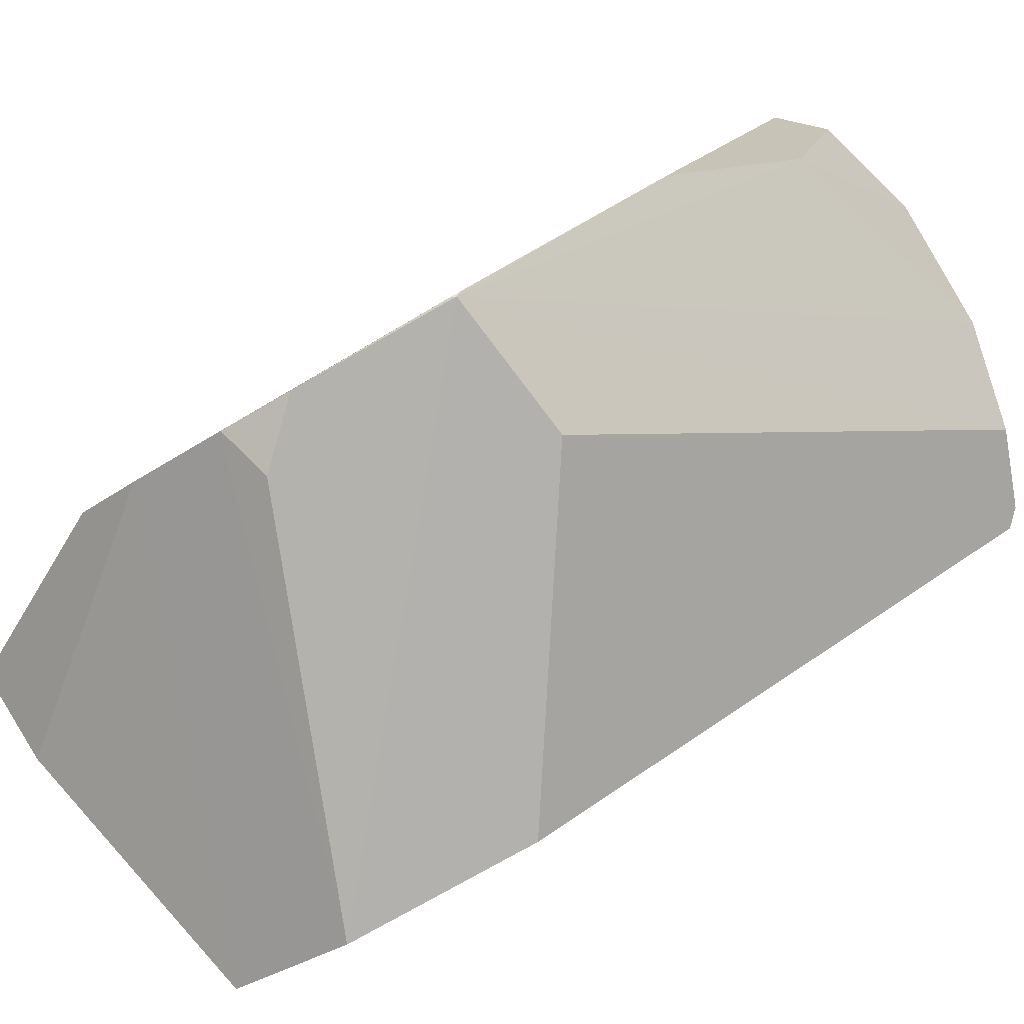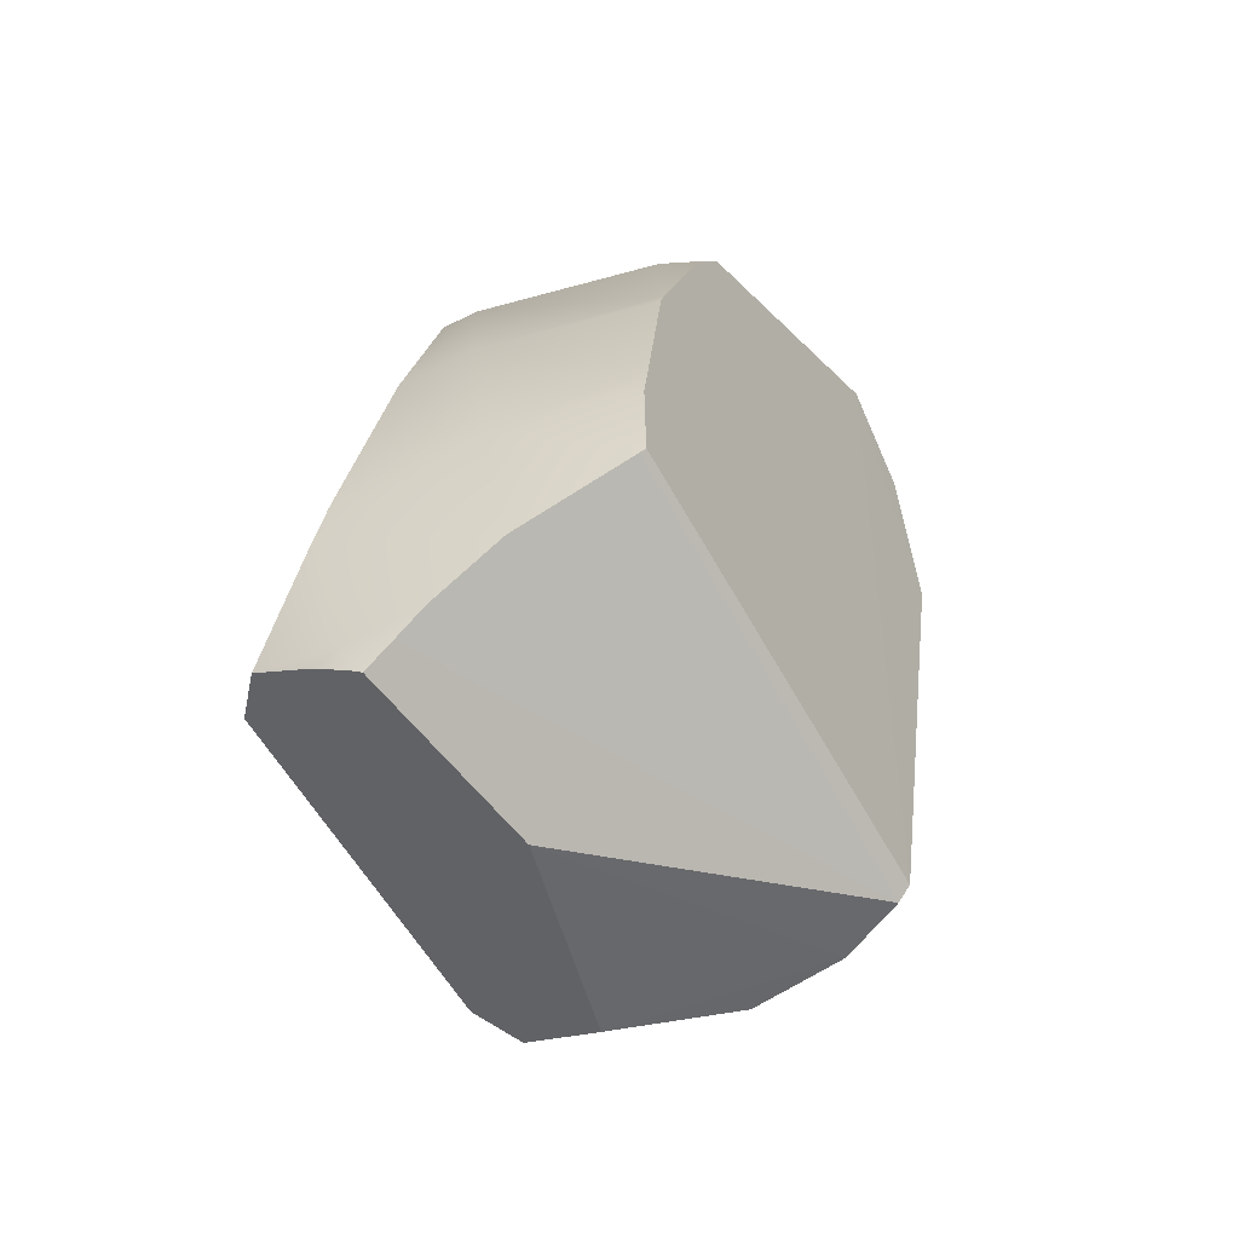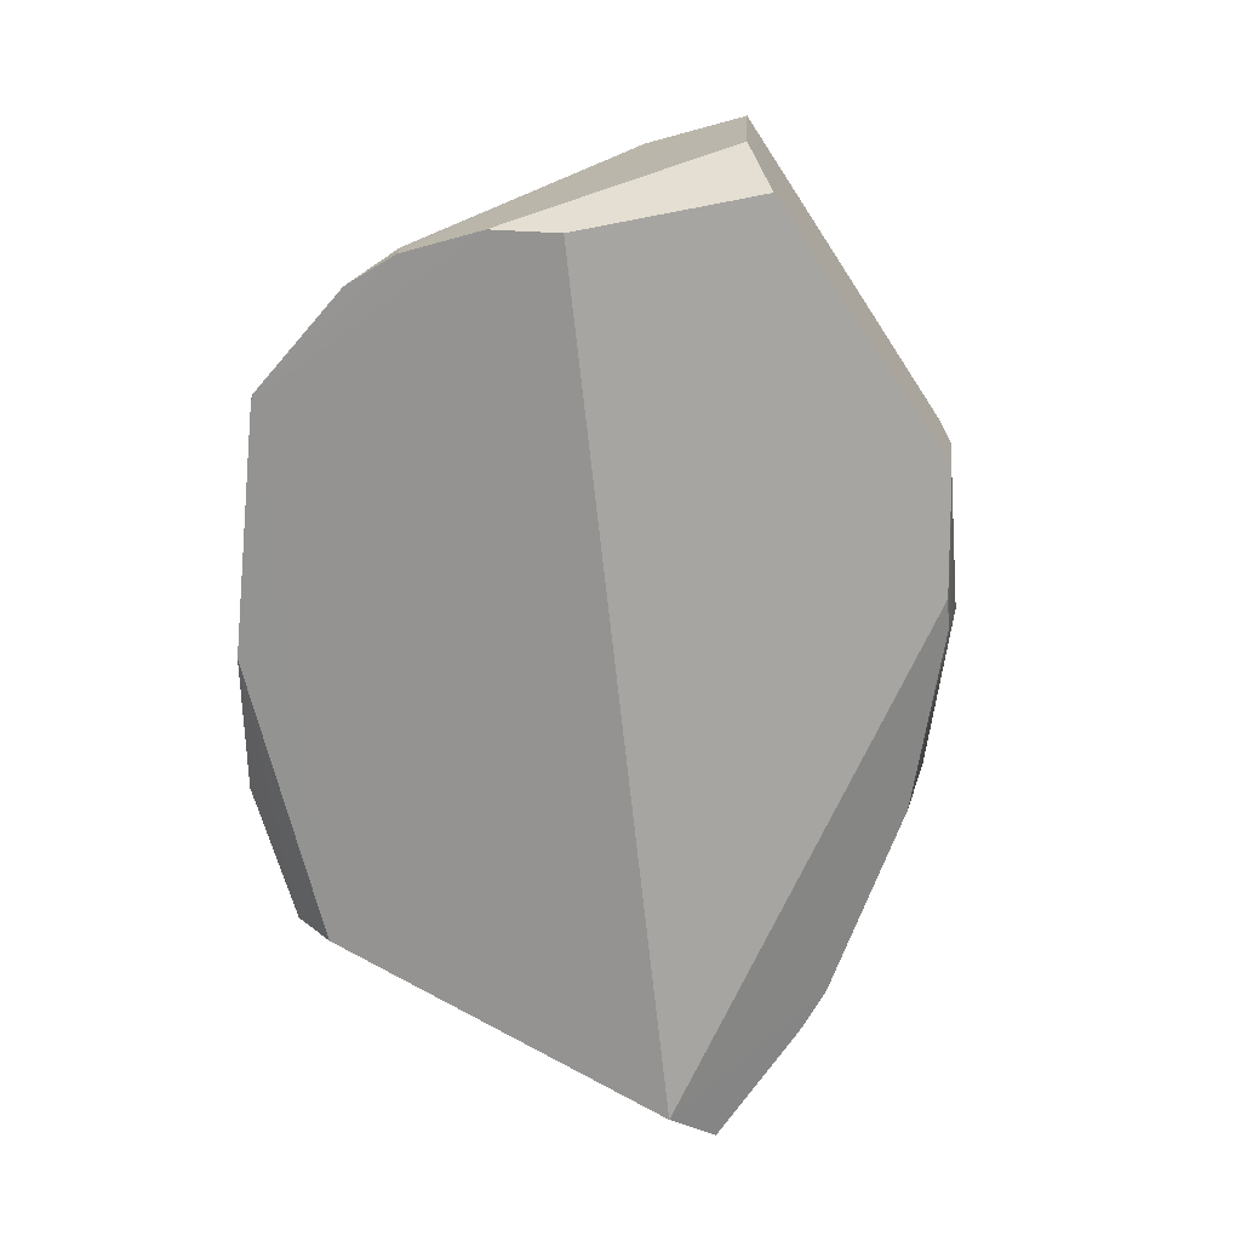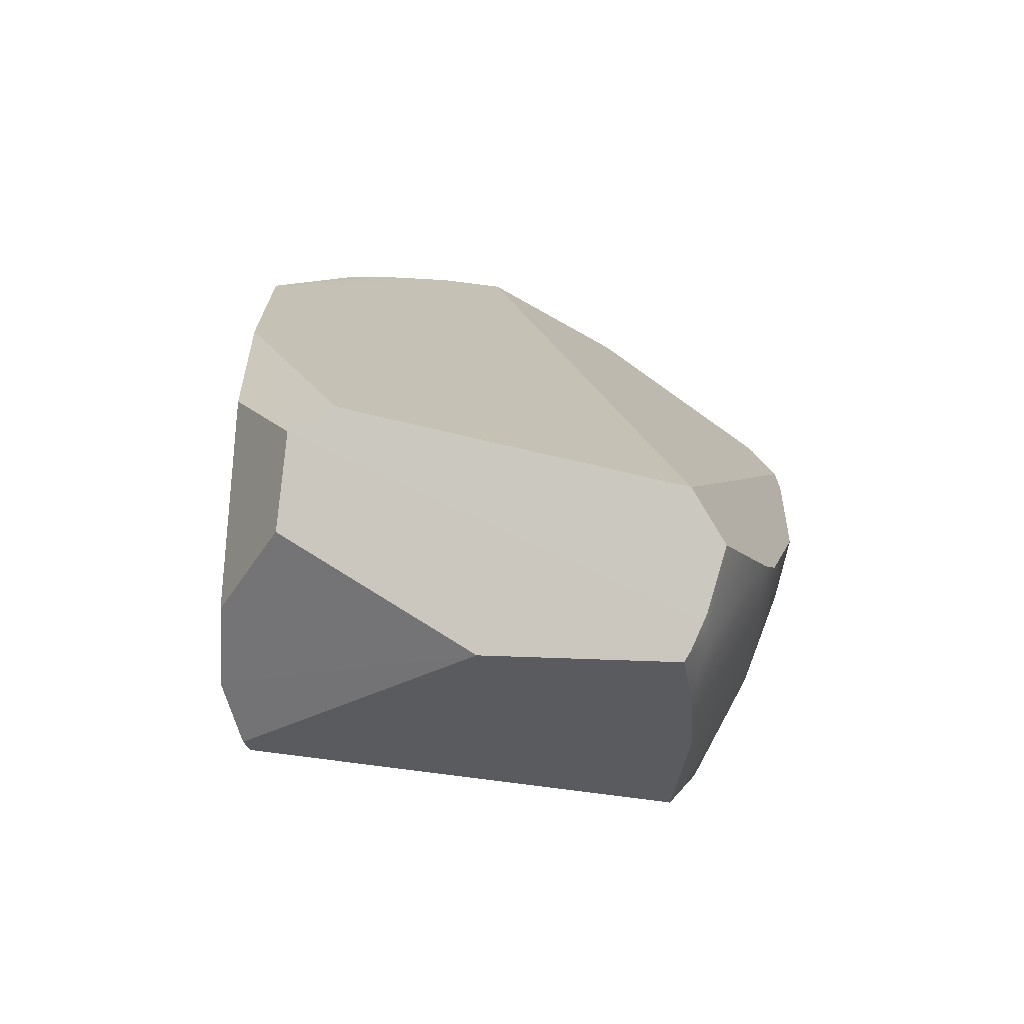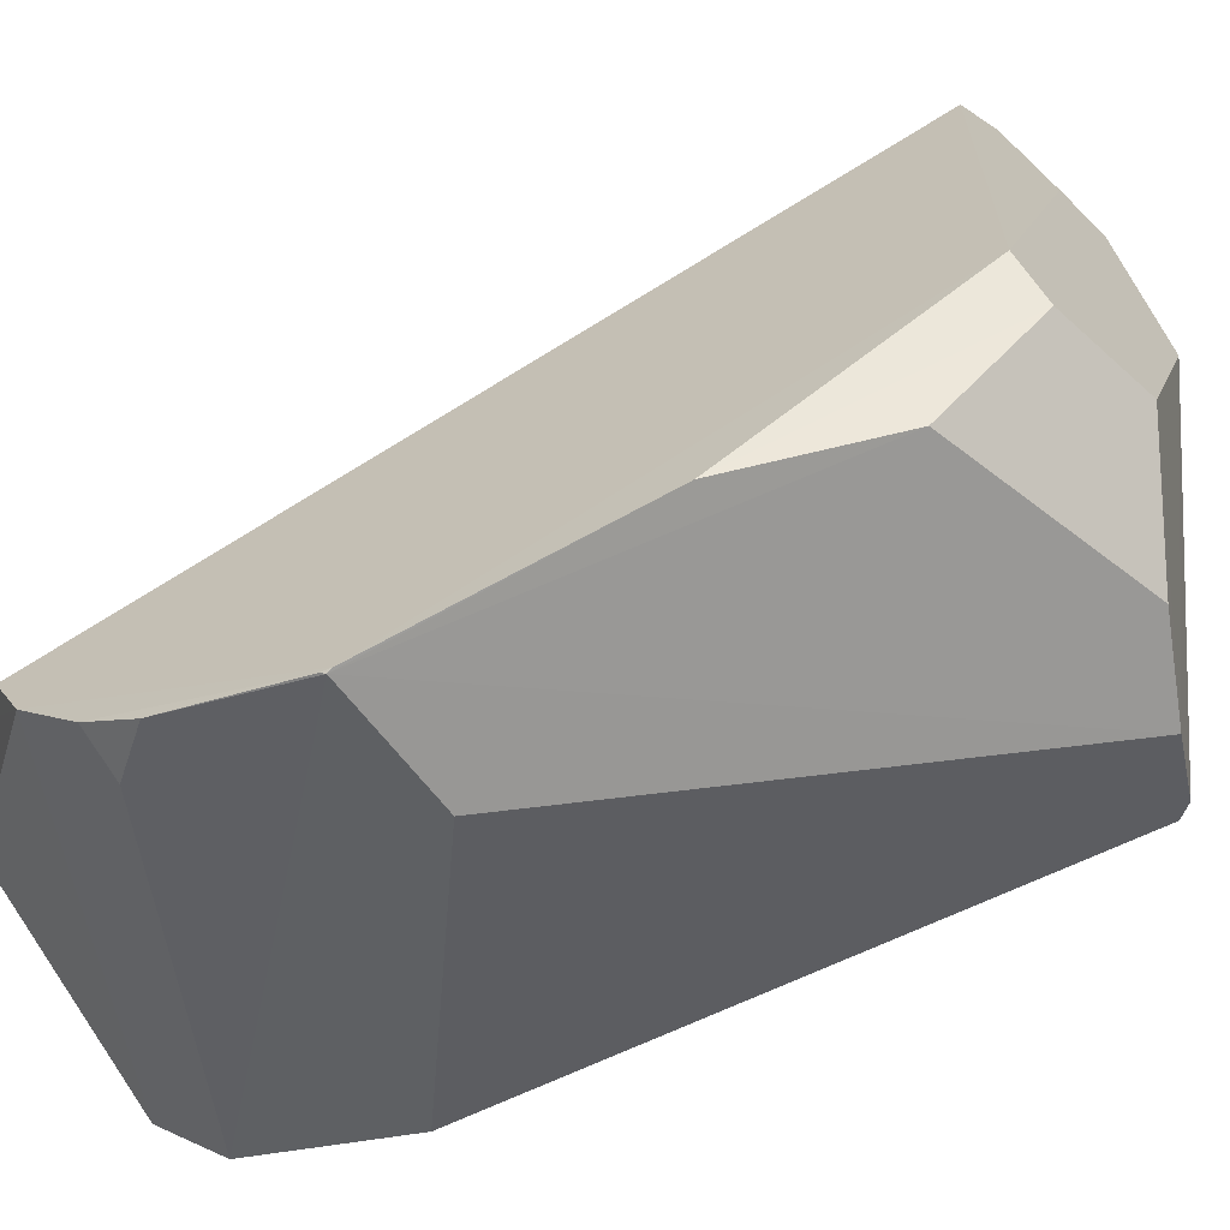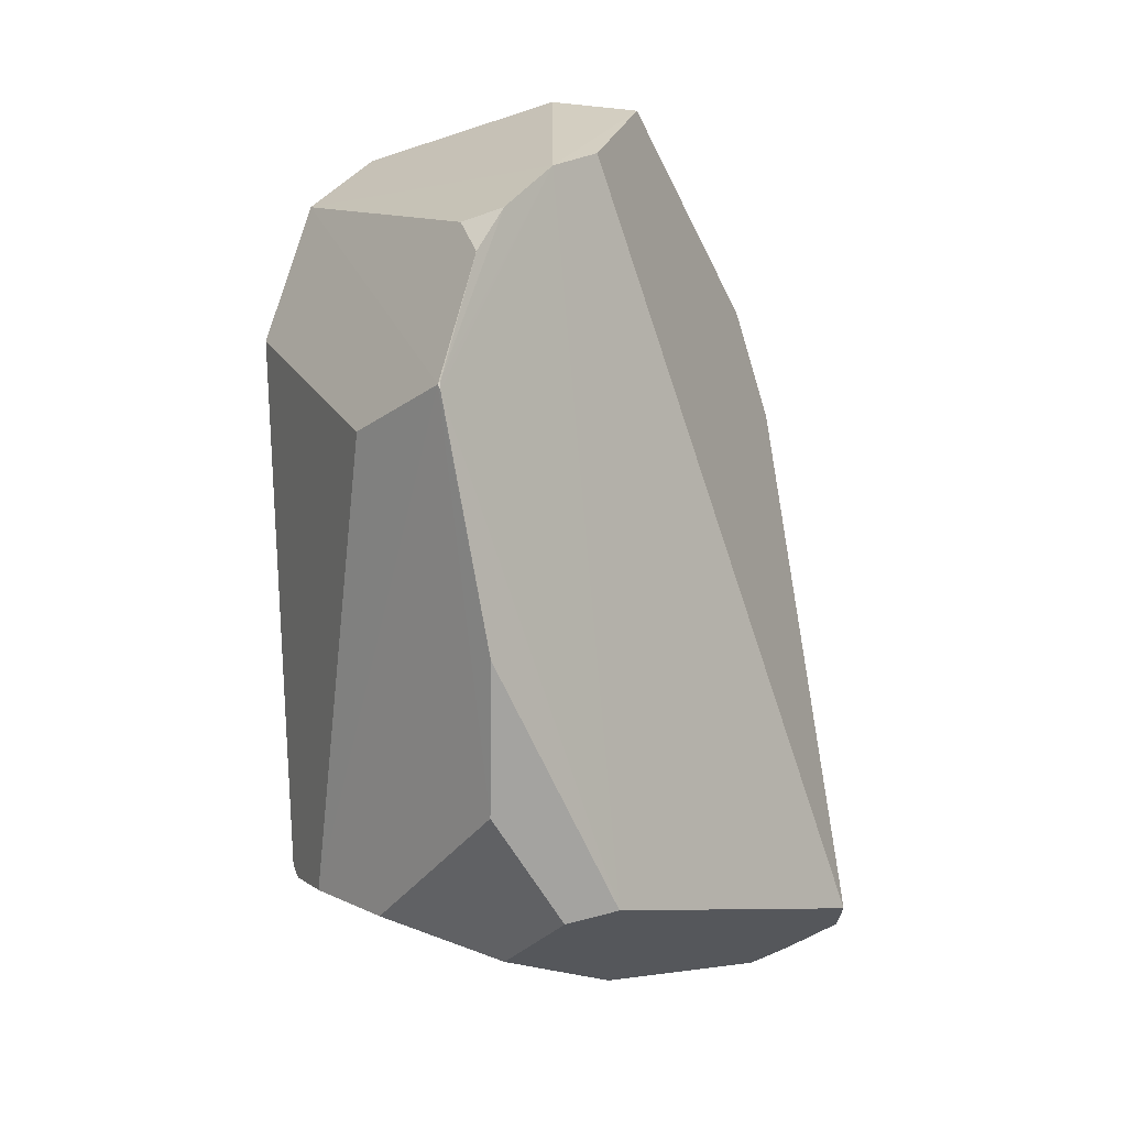
<metadata>
{"format":"obj","ext":"obj","renderer":"f3d","projection":"perspective","resolution":1024,"background":"white","views":[{"elev":14.2,"azim":-133.2,"up":"+Z"},{"elev":-77.7,"azim":144.0,"up":"+Y"},{"elev":34.8,"azim":44.5,"up":"+Y"},{"elev":-57.4,"azim":19.4,"up":"+Y"},{"elev":45.4,"azim":-109.2,"up":"+Z"},{"elev":16.7,"azim":-21.7,"up":"+Y"}]}
</metadata>
<code>
v 0.205 -0.4048 -0.4044
v 0.2386 0.1627 -0.5732
v 0.4089 0.3432 -0.702
v 0.3165 0.3008 -0.6468
v 0.5355 0.3901 -0.3128
v 0.7954 -0.4679 -0.1922
v 0.649 0.4147 -0.4707
v 0.3202 -0.06398 -0.05934
v 0.2943 0.1945 -0.1239
v 0.2961 0.204 -0.1278
v 0.3581 0.3148 -0.1955
v 0.4523 -0.3468 -0.04366
v 0.3997 0.3518 -0.2285
v 0.471 0.3844 -0.2763
v 0.2438 0.132 -0.2401
v 0.2077 -0.396 -0.3104
v 0.2049 -0.4119 -0.3858
v 0.2928 0.1998 -0.1272
v 0.3181 -0.2306 -0.05979
v 0.2482 -0.3934 -0.2168
v 0.5675 0.4224 -0.5237
v 0.5347 -0.5457 -0.2668
v 0.3651 0.3341 -0.2619
v 0.3943 -0.3555 -0.05056
v 0.3562 -0.4248 -0.1256
v 0.7071 -0 -0.7071
v 0.8315 -0 -0.5556
v 0.8155 -0.1951 -0.5449
v 0.7682 -0.3827 -0.5133
v 0.7682 -0.5556 -0.3182
v 0.7074 -0.5194 -0.4727
v 0.6512 -0.4608 -0.5903
v 0.7353 -0.5707 -0.3534
v 0.7295 -0.5556 -0.3905
v 0.6483 -0.4576 -0.5965
v 0.6734 -0.3827 -0.6288
v 0.6785 -0.3401 -0.6429
v 0.7411 -0.5848 -0.3182
v 0.8145 -0.5134 -0.2429
v 0.8417 -0.3827 -0.3757
v 0.8363 -0.4177 -0.3464
v 0.7765 -0.5564 -0.2883
v 0.771 -0.5611 -0.2932
v 0.7587 -0.5716 -0.3042
v 0.7511 -0.5781 -0.3111
v 0.6549 0.06532 -0.7416
v 0.6751 -0 -0.7334
v 0.7021 0.07186 -0.7021
v 0.6961 -0.1951 -0.6903
v 0.6948 -0.1763 -0.6948
v 0.8192 0.1495 -0.5474
v 0.8163 0.1601 -0.5493
v 0.8495 -0 -0.5219
v 0.846 0.03493 -0.5211
v 0.8534 -0.1951 -0.474
v 0.8236 0.1307 -0.5431
v 0.7353 -0.5707 -0.3534
v 0.7295 -0.5556 -0.3905
v 0.6483 -0.4576 -0.5965
v 0.6734 -0.3827 -0.6288
v 0.7411 -0.5848 -0.3182
v 0.8417 -0.3827 -0.3757
v 0.8534 -0.1951 -0.474
v 0.8145 -0.5134 -0.2429
v 0.8363 -0.4177 -0.3464
v 0.7765 -0.5564 -0.2883
v 0.771 -0.5611 -0.2932
v 0.7587 -0.5716 -0.3042
v 0.6751 -0 -0.7334
v 0.6948 -0.1763 -0.6948
v 0.6961 -0.1951 -0.6903
v 0.6785 -0.3401 -0.6429
v 0.8495 -0 -0.5219
v 0.846 0.03493 -0.5211
v 0.6512 -0.4608 -0.5903
v 0.7511 -0.5781 -0.3111
v 0.6549 0.06532 -0.7416
v 0.7021 0.07186 -0.7021
v 0.8192 0.1495 -0.5474
v 0.8163 0.1601 -0.5493
v 0.8236 0.1307 -0.5431
v 0.7074 -0.5194 -0.4727
f 57 17 75 31 58
f 1 59 75 17
f 1 72 60 59
f 61 22 17 57
f 62 6 64 65
f 6 12 42 64
f 42 12 24 67
f 67 24 25 68
f 22 61 45 68 25
f 5 14 12 6
f 2 1 17
f 22 16 17
f 2 3 1
f 77 3 7 80 78
f 53 74 6 62 63
f 25 16 22
f 81 5 6 74
f 8 24 12
f 14 9 12
f 9 8 12
f 8 19 24
f 19 25 24
f 19 20 25
f 20 16 25
f 20 18 16
f 18 15 16
f 18 4 15
f 4 2 15
f 4 3 2
f 3 14 21
f 21 7 3
f 15 2 17 16
f 3 4 14
f 7 5 81 51 80
f 14 5 7
f 9 18 8
f 18 19 8
f 4 13 14
f 13 10 14
f 10 9 14
f 21 14 7
f 10 18 9
f 18 20 19
f 10 11 18
f 11 4 18
f 23 13 4
f 11 23 4
f 23 11 13
f 11 10 13
f 72 1 3 77 47 50 49
f 26 69 46 48
f 69 26 70
f 52 79 27 26 48
f 70 26 27 28 71
f 37 71 28 29 36
f 35 36 29 82 32
f 41 30 34 82 29 40
f 38 33 34 30 76
f 73 27 79 56 54
f 55 28 27 73
f 29 28 55 40
f 39 66 30 41
f 76 30 66 43 44

</code>
